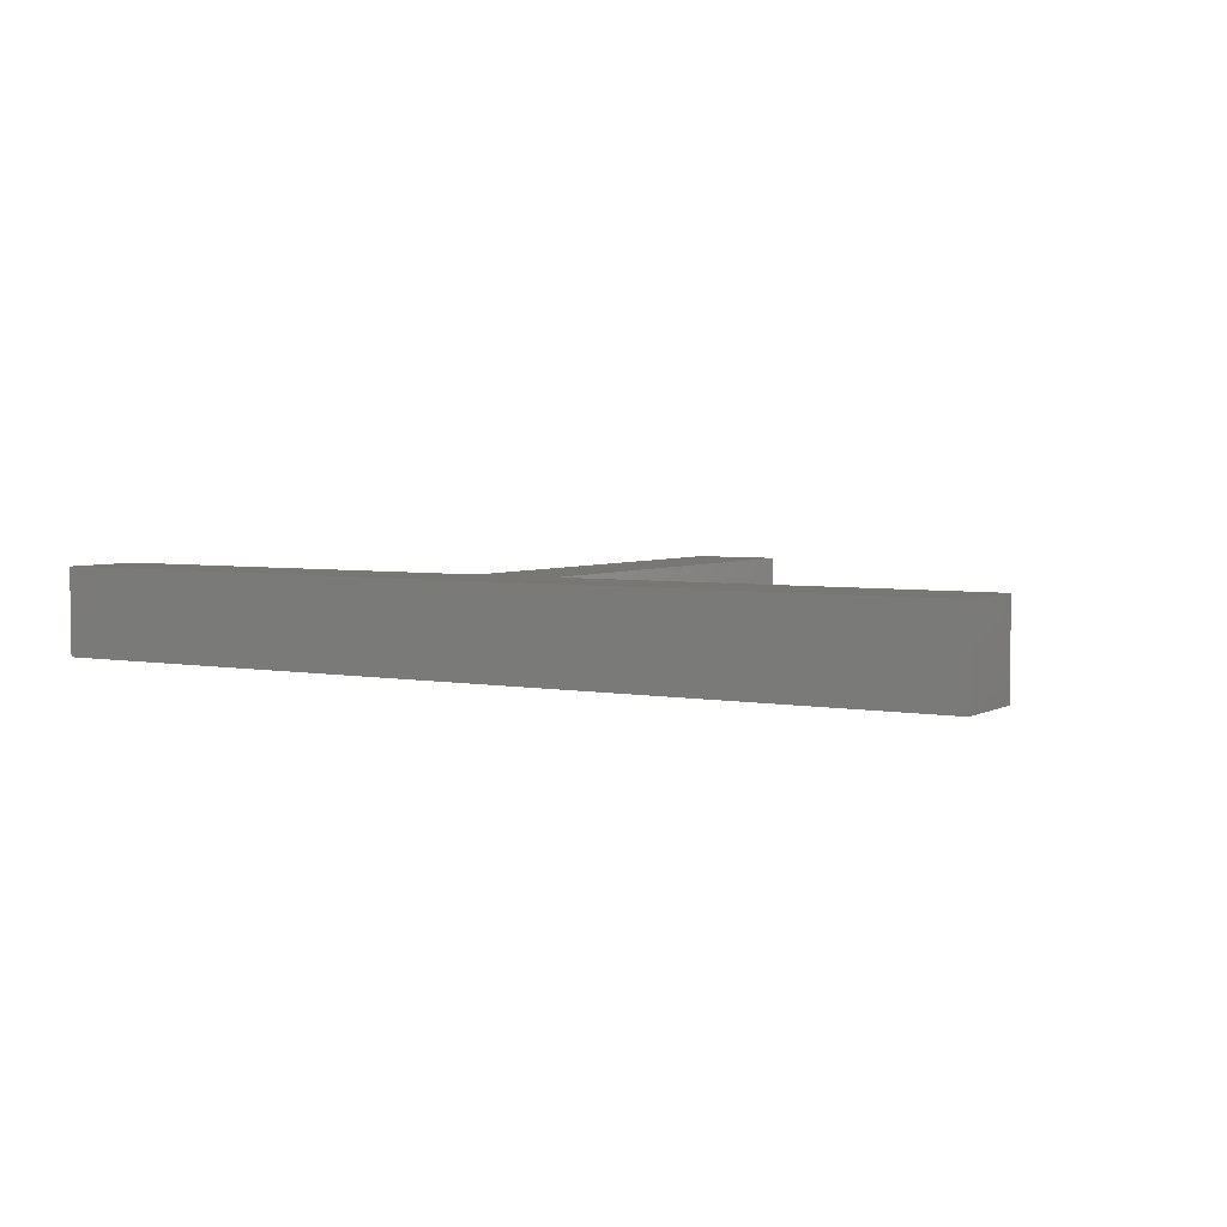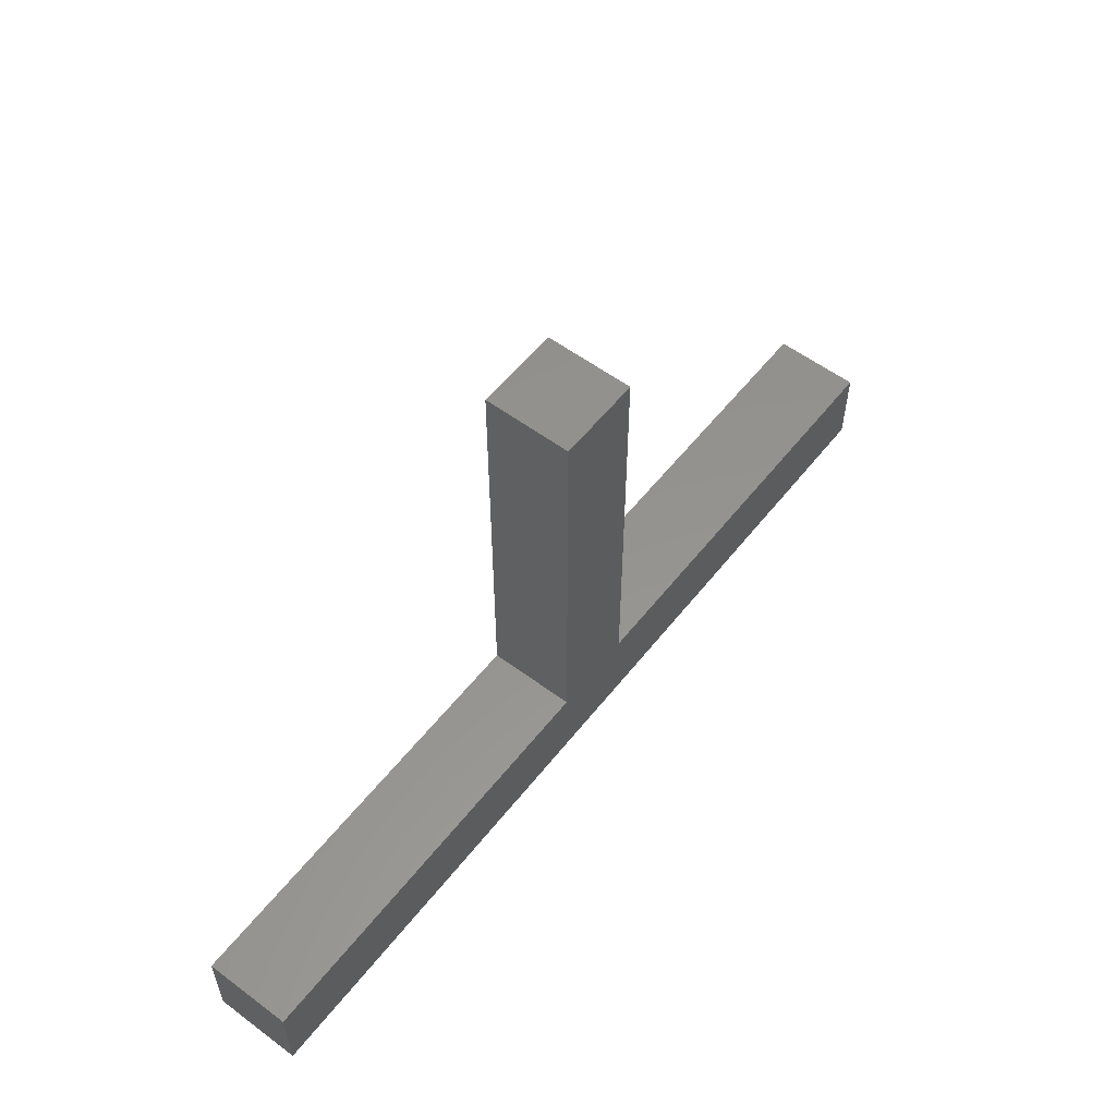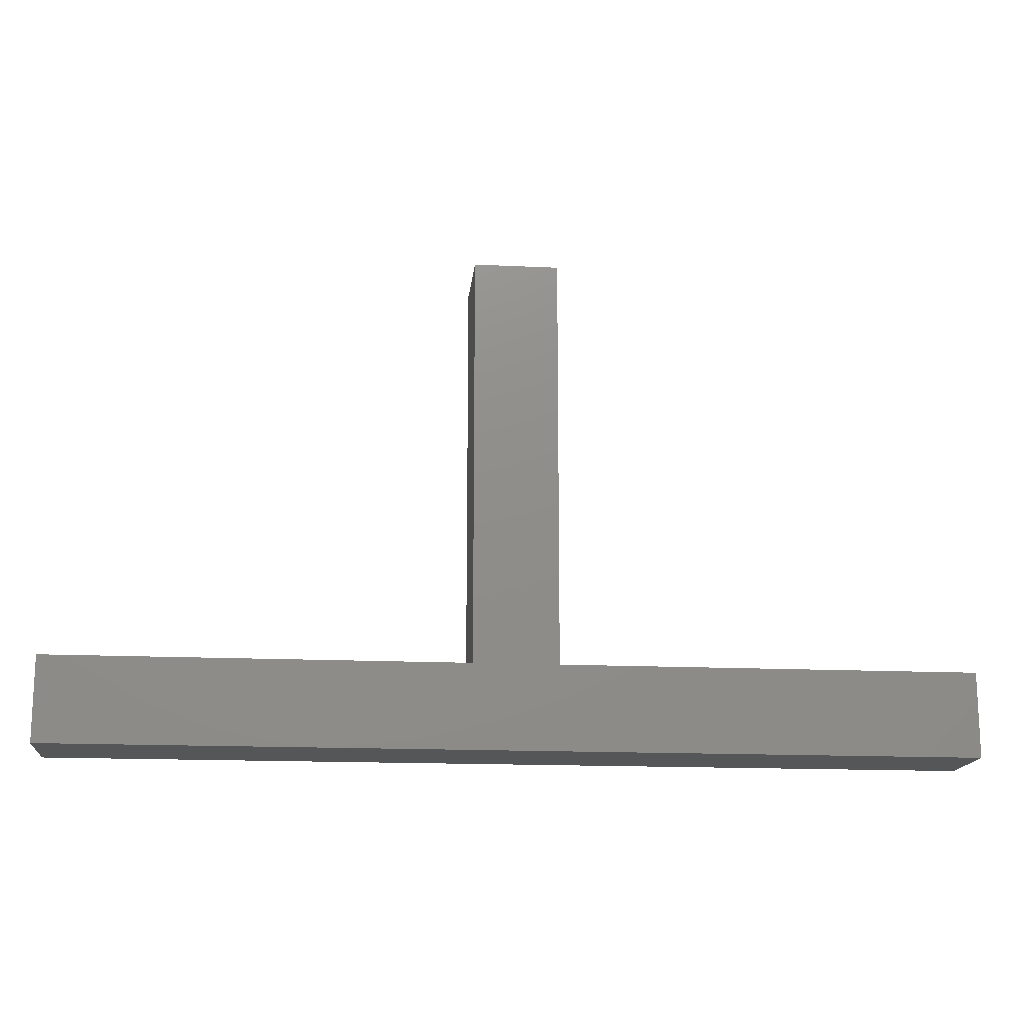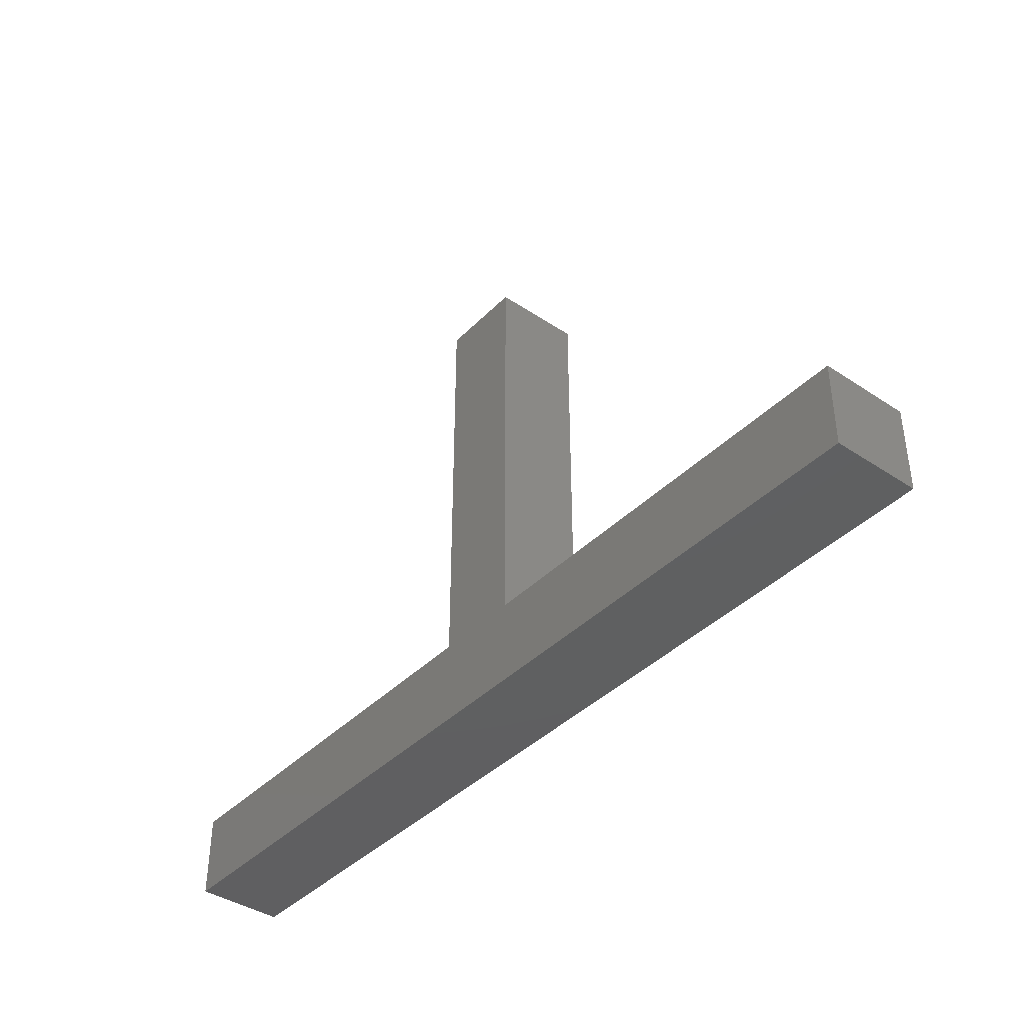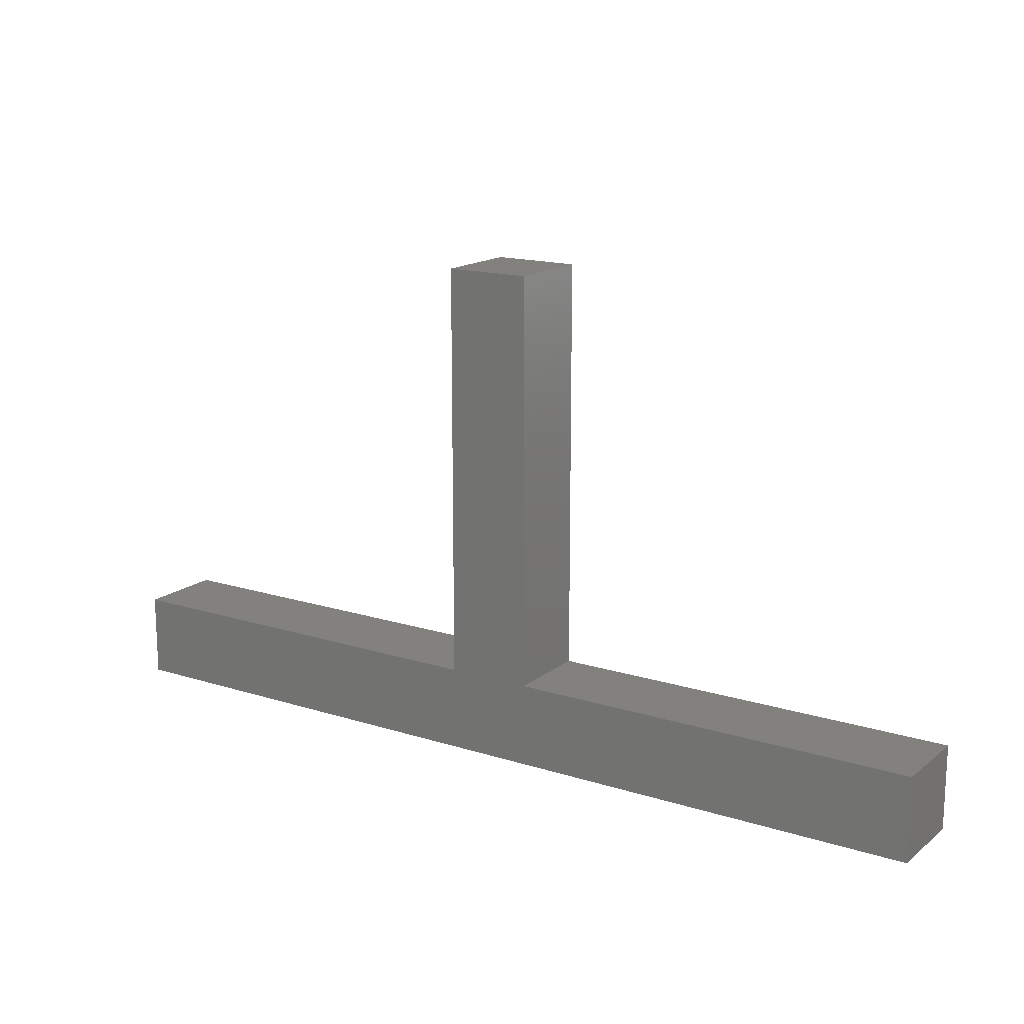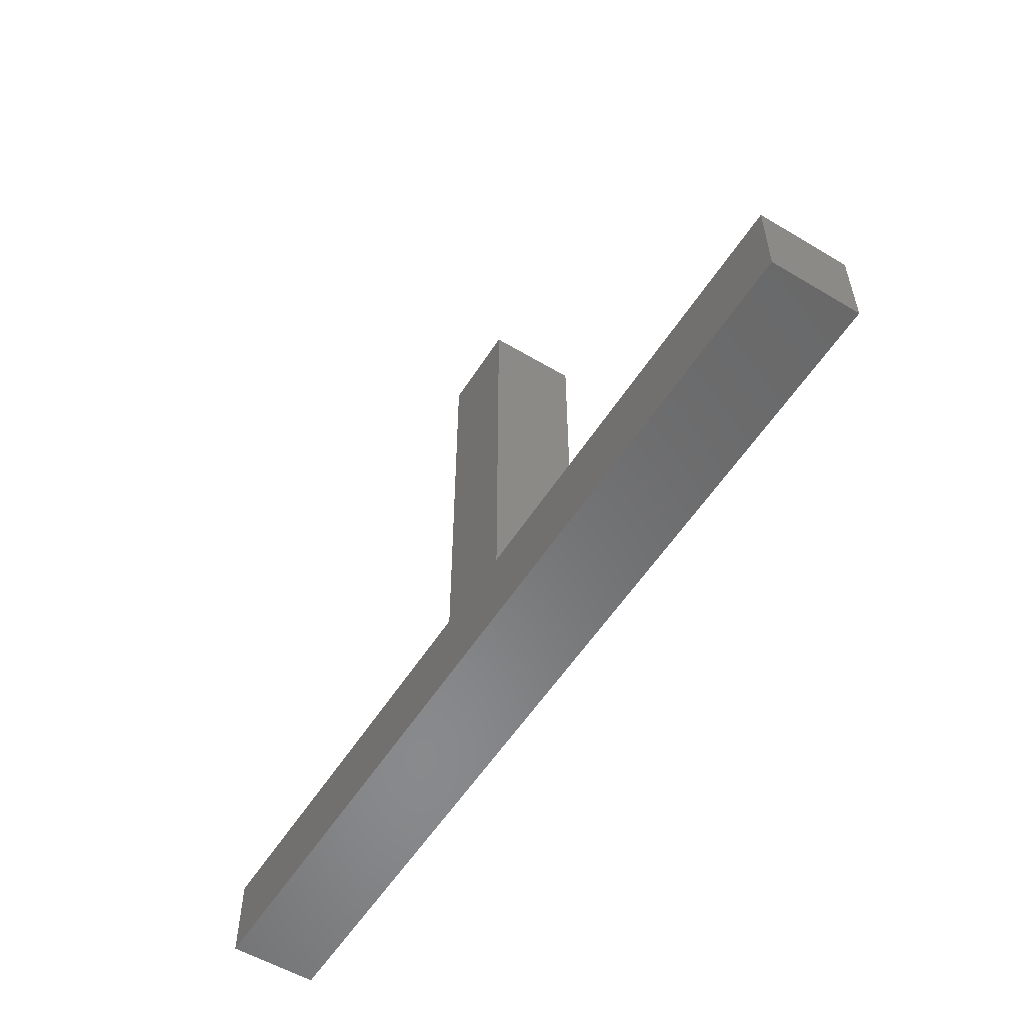
<metadata>
{"format":"stl","ext":"stl","renderer":"f3d","projection":"perspective","resolution":1024,"background":"white","views":[{"elev":4.2,"azim":31.1,"up":"+Z"},{"elev":56.7,"azim":-52.2,"up":"+Y"},{"elev":-15.9,"azim":174.4,"up":"+Y"},{"elev":-40.1,"azim":-129.4,"up":"+Y"},{"elev":16.0,"azim":-146.8,"up":"+Y"},{"elev":-55.7,"azim":-122.1,"up":"+Y"}]}
</metadata>
<code>
# stl→obj: 16 verts, 28 faces
v -50 0 0
v -50 0 10.5
v -50 10.2 0
v -50 10.2 10.5
v 60.2 0 0
v 60.2 0 10.5
v 0 10.2 0
v 10.2 10.2 0
v 0 60.2 0
v 60.2 10.2 0
v 10.2 60.2 0
v 0 10.2 10.5
v 10.2 10.2 10.5
v 60.2 10.2 10.5
v 10.2 60.2 10.5
v 0 60.2 10.5
f 1 2 3
f 3 2 4
f 2 1 5
f 6 2 5
f 1 3 5
f 5 3 7
f 8 7 9
f 5 7 8
f 10 5 8
f 8 9 11
f 3 4 7
f 7 4 12
f 4 2 6
f 12 4 6
f 13 12 6
f 14 13 6
f 15 12 13
f 16 12 15
f 6 5 10
f 14 6 10
f 8 13 10
f 10 13 14
f 13 8 11
f 15 13 11
f 9 16 11
f 11 16 15
f 7 12 9
f 9 12 16

</code>
